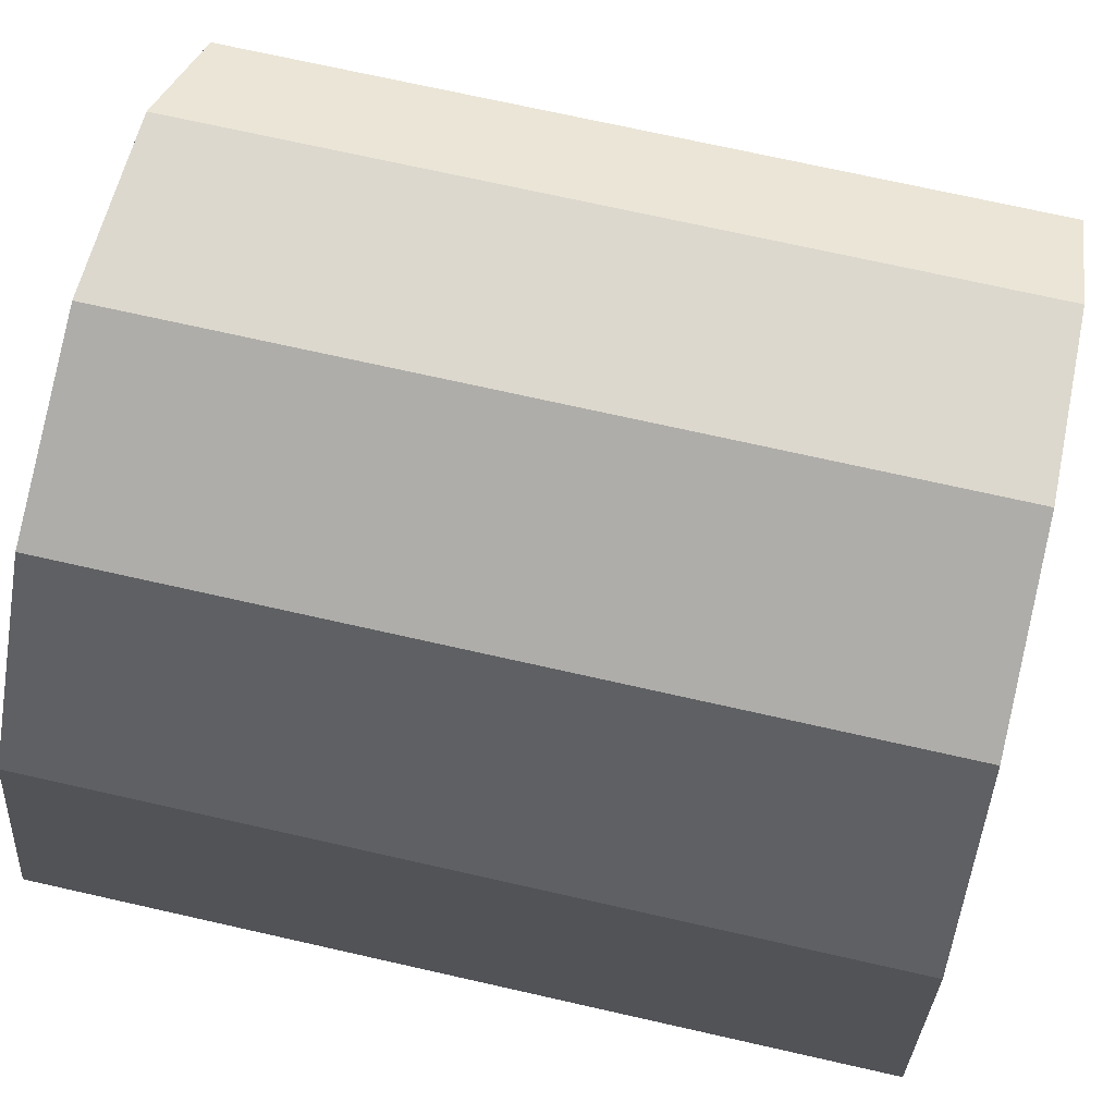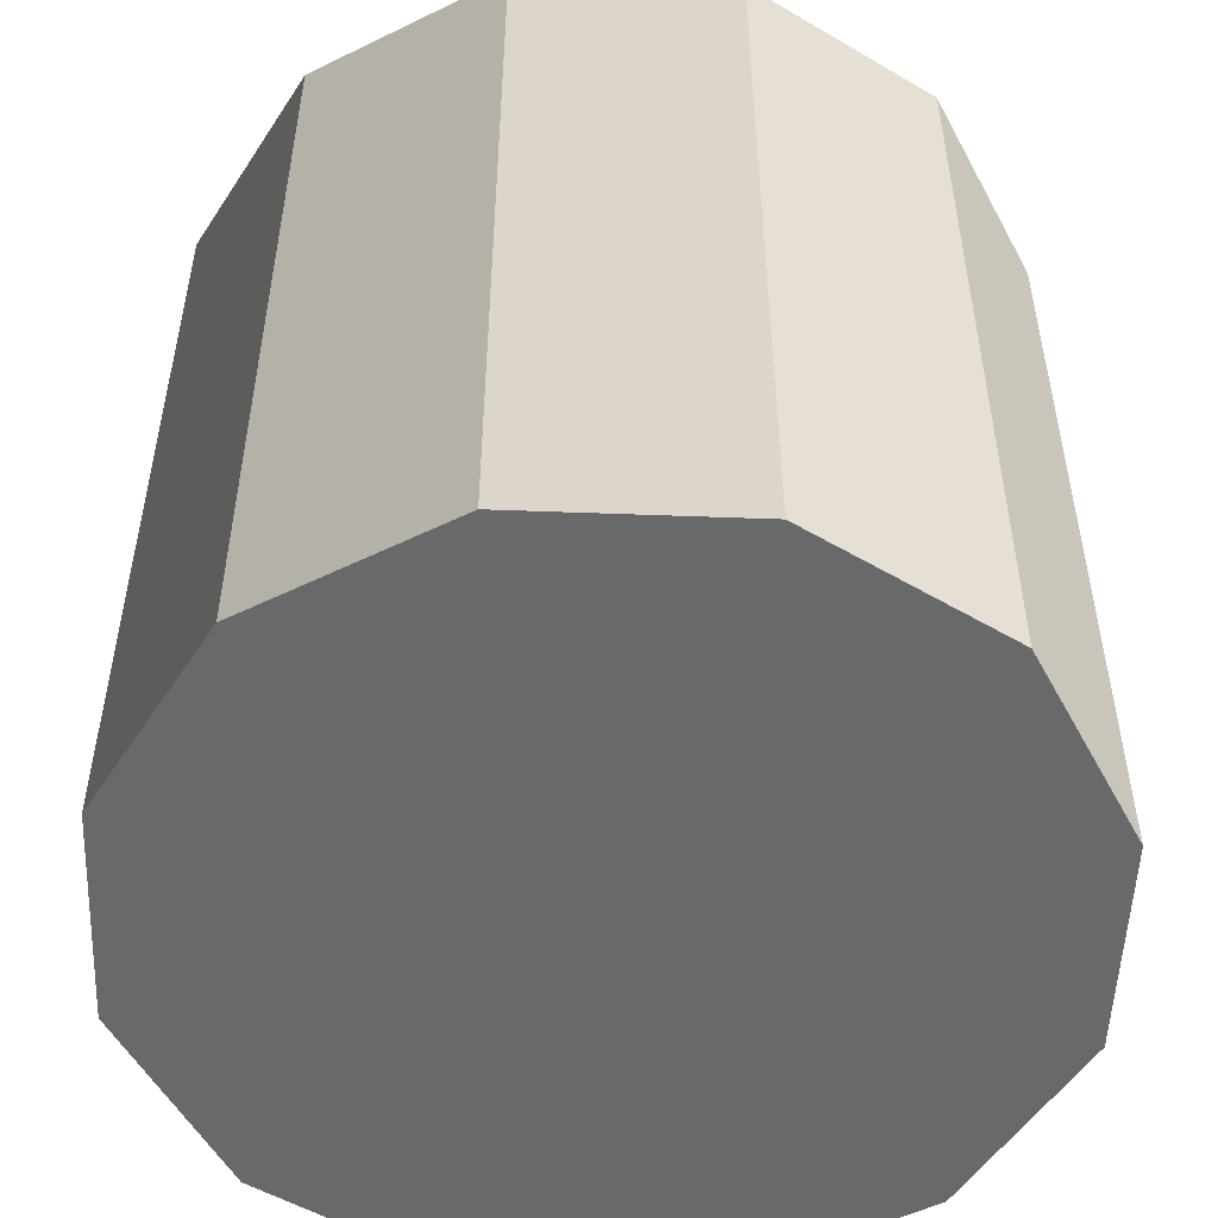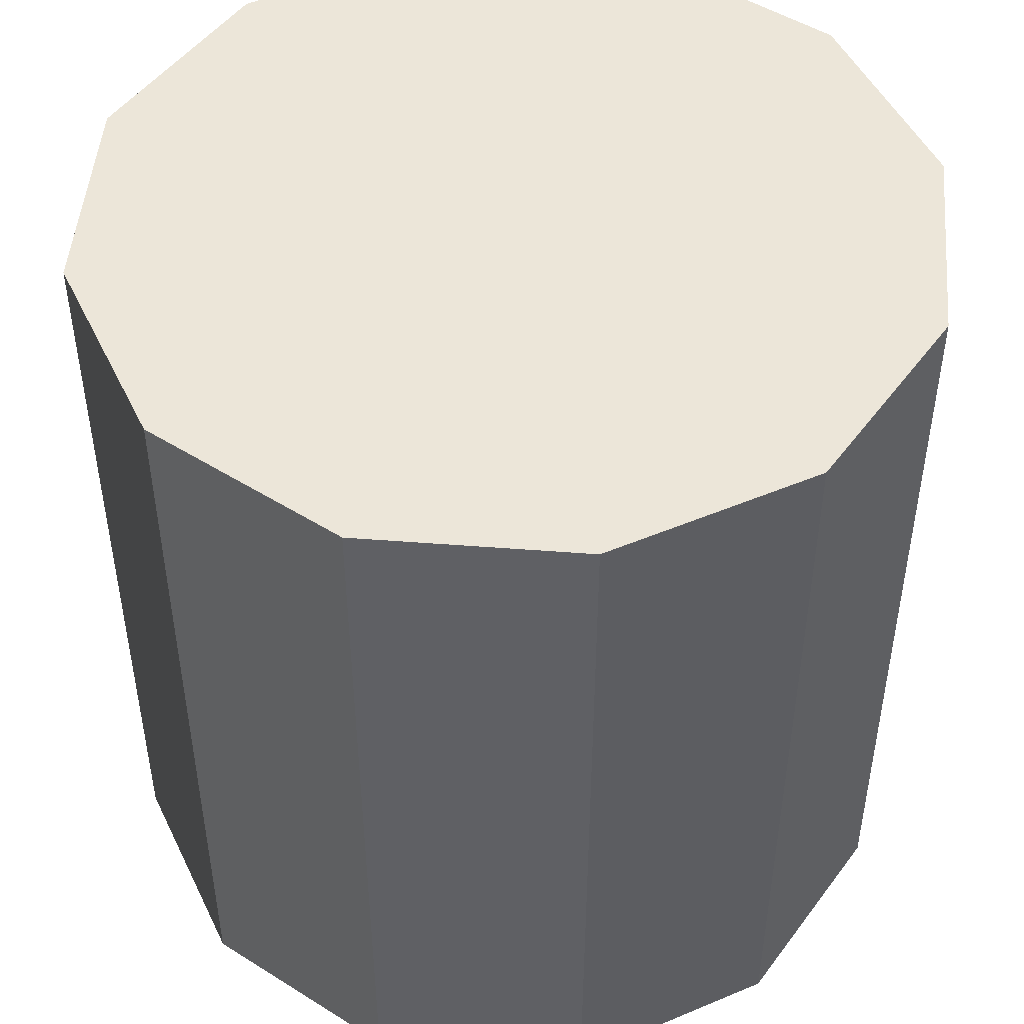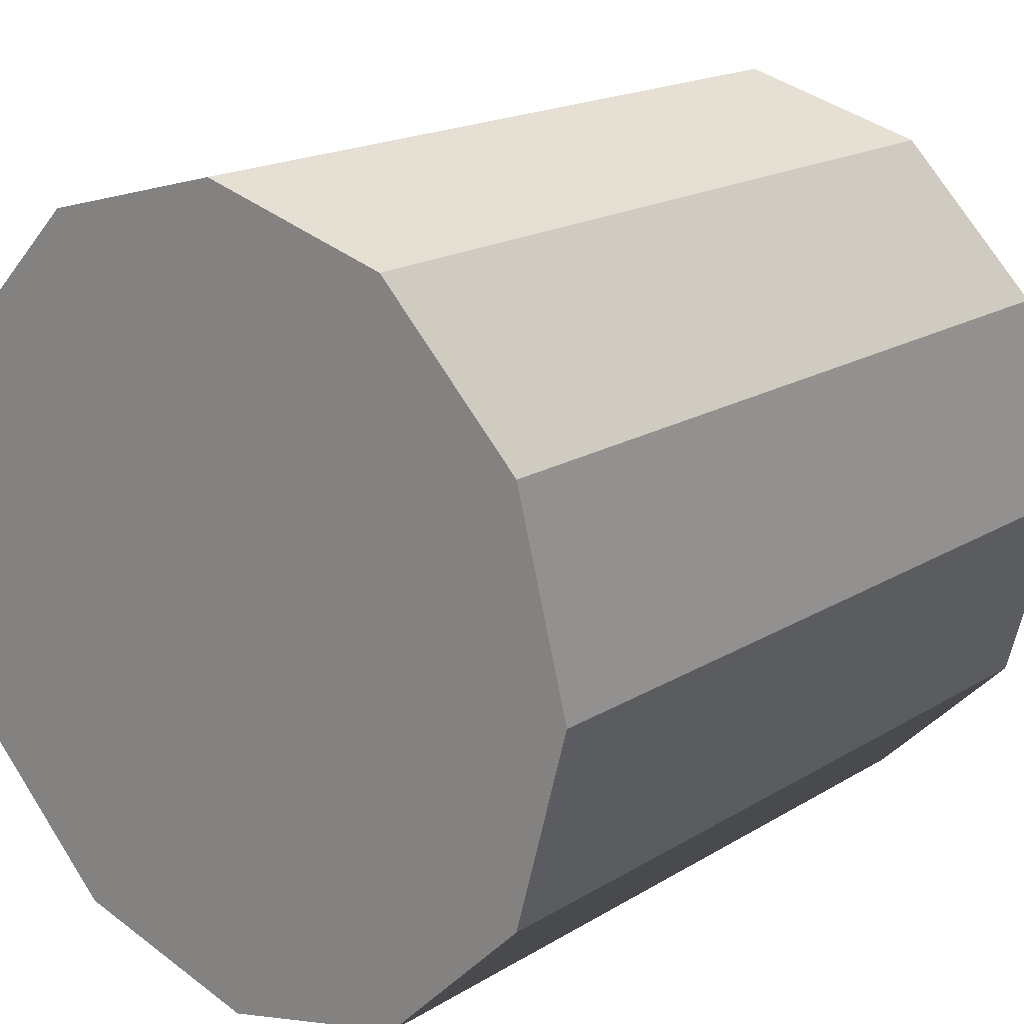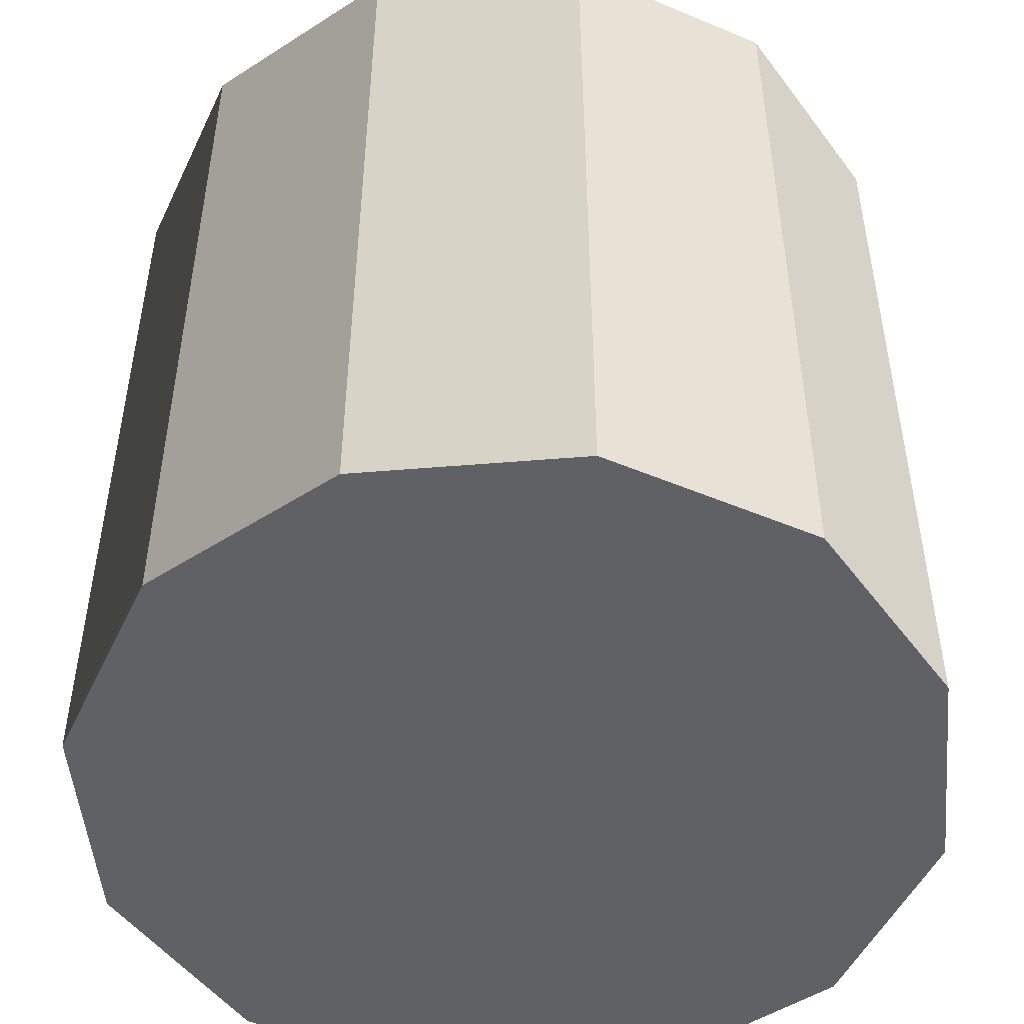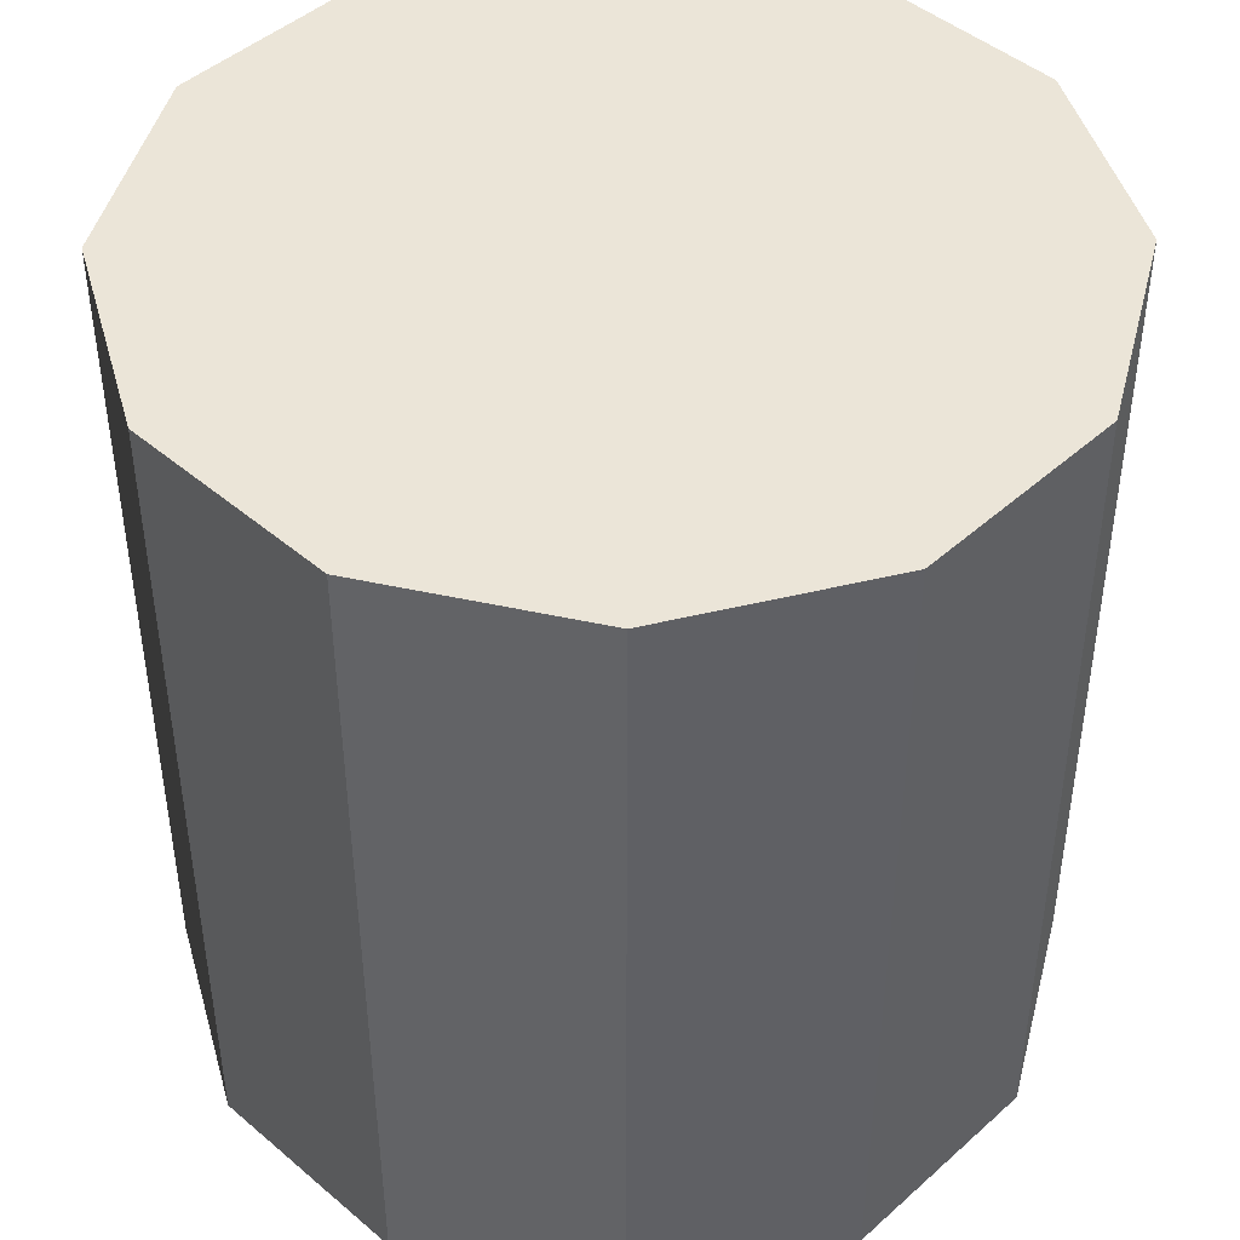
<metadata>
{"format":"obj","ext":"obj","renderer":"f3d","projection":"perspective","resolution":1024,"background":"white","views":[{"elev":72.1,"azim":-77.3,"up":"+Z"},{"elev":-52.6,"azim":12.7,"up":"+Y"},{"elev":48.9,"azim":-100.1,"up":"+Y"},{"elev":18.1,"azim":-139.5,"up":"+Z"},{"elev":-50.0,"azim":20.2,"up":"+Y"},{"elev":45.6,"azim":59.3,"up":"+Y"}]}
</metadata>
<code>
v -1.532 1.105 1.63
v -1.542 1.105 1.633
v -1.542 1.145 1.633
v -1.532 1.145 1.63
v -1.542 1.105 1.633
v -1.549 1.105 1.64
v -1.549 1.145 1.64
v -1.542 1.145 1.633
v -1.549 1.105 1.64
v -1.552 1.105 1.65
v -1.552 1.145 1.65
v -1.549 1.145 1.64
v -1.552 1.105 1.65
v -1.549 1.105 1.66
v -1.549 1.145 1.66
v -1.552 1.145 1.65
v -1.549 1.105 1.66
v -1.542 1.105 1.667
v -1.542 1.145 1.667
v -1.549 1.145 1.66
v -1.542 1.105 1.667
v -1.532 1.105 1.67
v -1.532 1.145 1.67
v -1.542 1.145 1.667
v -1.532 1.105 1.67
v -1.522 1.105 1.667
v -1.522 1.145 1.667
v -1.532 1.145 1.67
v -1.522 1.105 1.667
v -1.514 1.105 1.66
v -1.514 1.145 1.66
v -1.522 1.145 1.667
v -1.514 1.105 1.66
v -1.512 1.105 1.65
v -1.512 1.145 1.65
v -1.514 1.145 1.66
v -1.512 1.105 1.65
v -1.514 1.105 1.64
v -1.514 1.145 1.64
v -1.512 1.145 1.65
v -1.514 1.105 1.64
v -1.522 1.105 1.633
v -1.522 1.145 1.633
v -1.514 1.145 1.64
v -1.522 1.105 1.633
v -1.532 1.105 1.63
v -1.532 1.145 1.63
v -1.522 1.145 1.633
v -1.532 1.145 1.63
v -1.542 1.145 1.633
v -1.549 1.145 1.64
v -1.552 1.145 1.65
v -1.549 1.145 1.66
v -1.542 1.145 1.667
v -1.532 1.145 1.67
v -1.522 1.145 1.667
v -1.514 1.145 1.66
v -1.512 1.145 1.65
v -1.514 1.145 1.64
v -1.522 1.145 1.633
v -1.522 1.105 1.633
v -1.514 1.105 1.64
v -1.512 1.105 1.65
v -1.514 1.105 1.66
v -1.522 1.105 1.667
v -1.532 1.105 1.67
v -1.542 1.105 1.667
v -1.549 1.105 1.66
v -1.552 1.105 1.65
v -1.549 1.105 1.64
v -1.542 1.105 1.633
v -1.532 1.105 1.63
f 1 2 3
f 1 3 4
f 5 6 7
f 5 7 8
f 9 10 11
f 9 11 12
f 13 14 15
f 13 15 16
f 17 18 19
f 17 19 20
f 21 22 23
f 21 23 24
f 25 26 27
f 25 27 28
f 29 30 31
f 29 31 32
f 33 34 35
f 33 35 36
f 37 38 39
f 37 39 40
f 41 42 43
f 41 43 44
f 45 46 47
f 45 47 48
f 49 50 51
f 49 51 52
f 49 52 53
f 49 53 54
f 49 54 55
f 49 55 56
f 49 56 57
f 49 57 58
f 49 58 59
f 49 59 60
f 61 62 63
f 61 63 64
f 61 64 65
f 61 65 66
f 61 66 67
f 61 67 68
f 61 68 69
f 61 69 70
f 61 70 71
f 61 71 72

</code>
